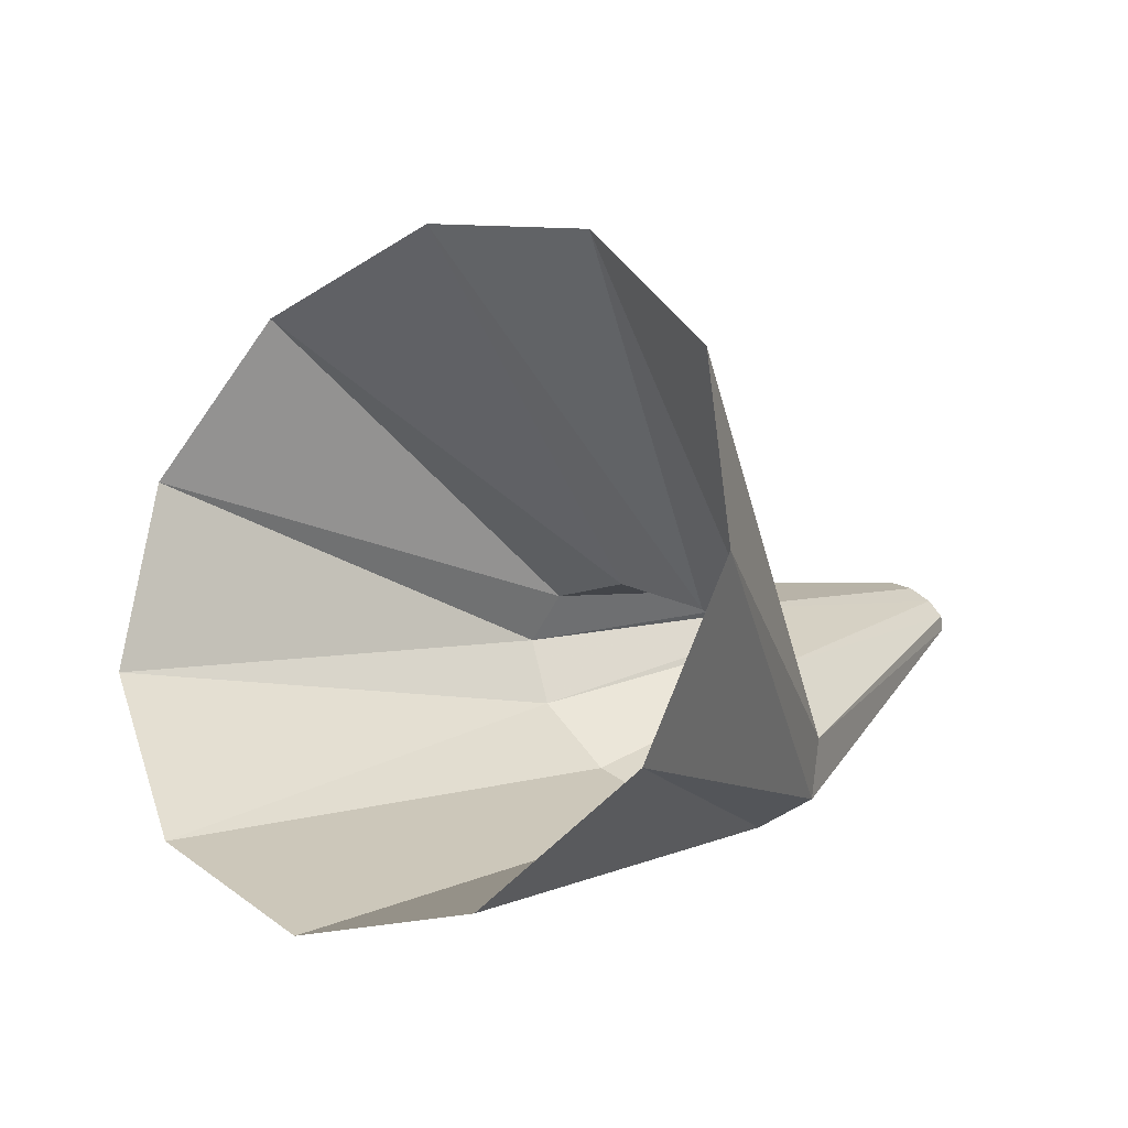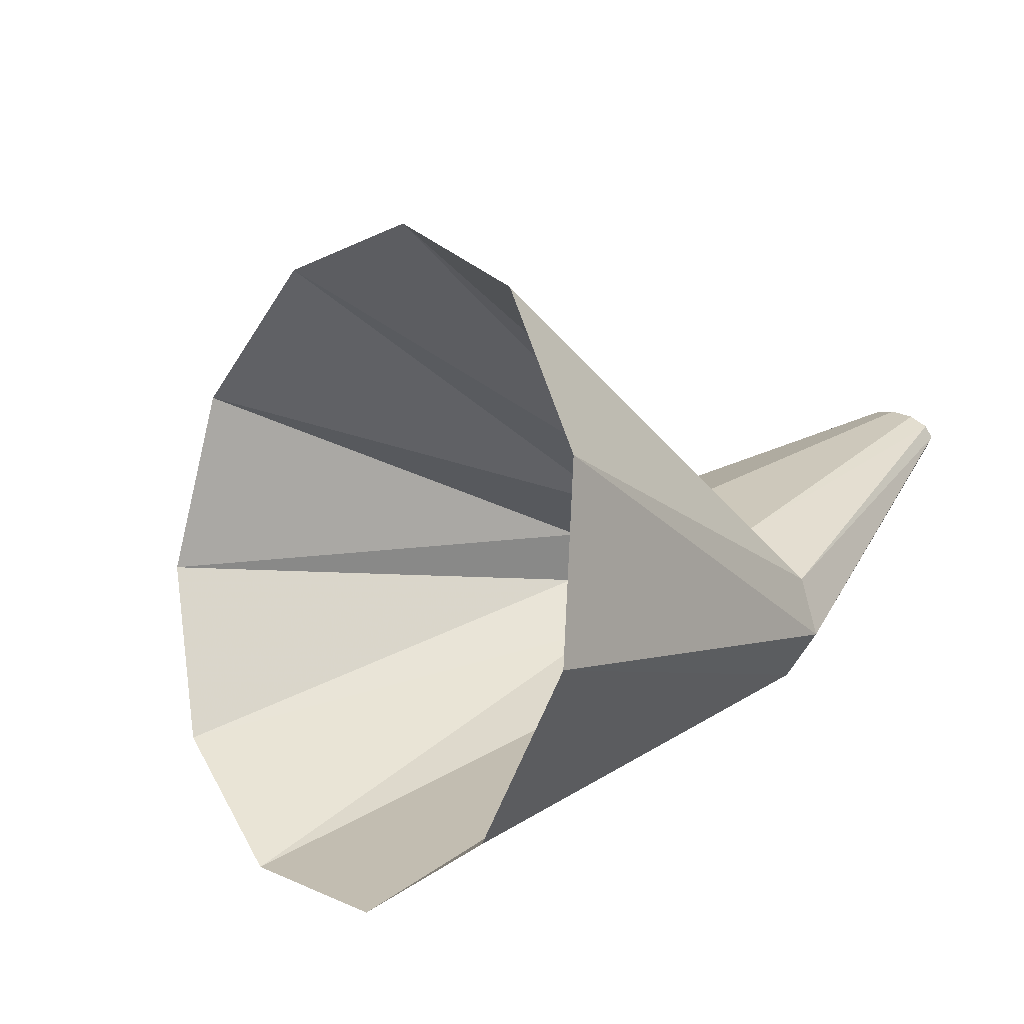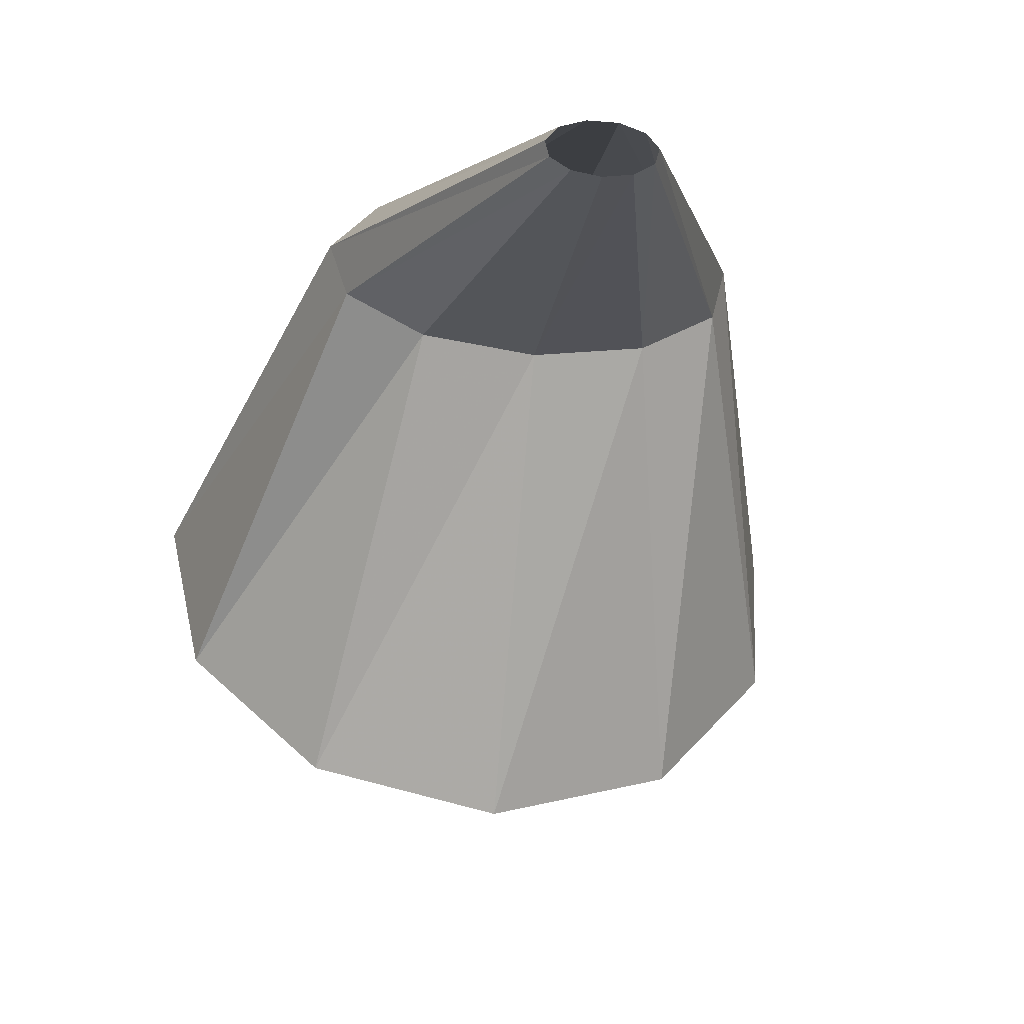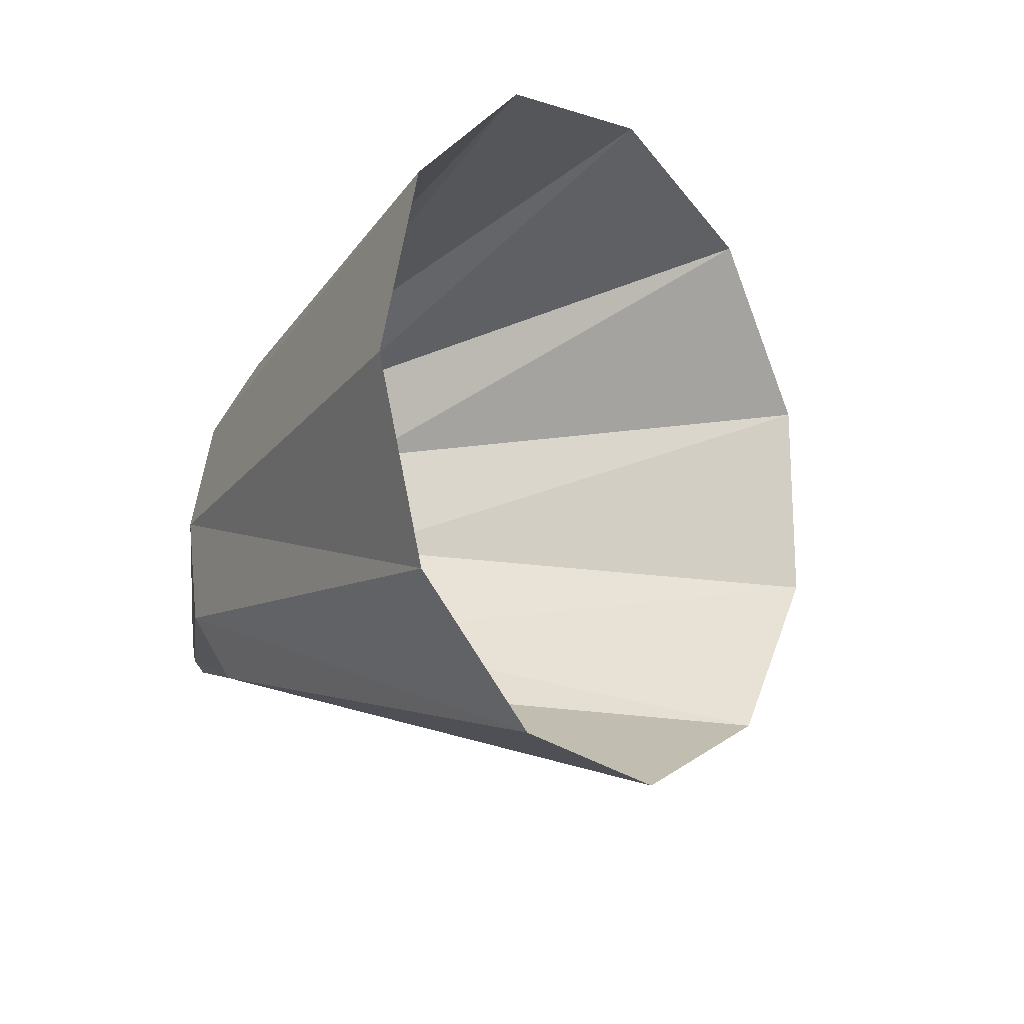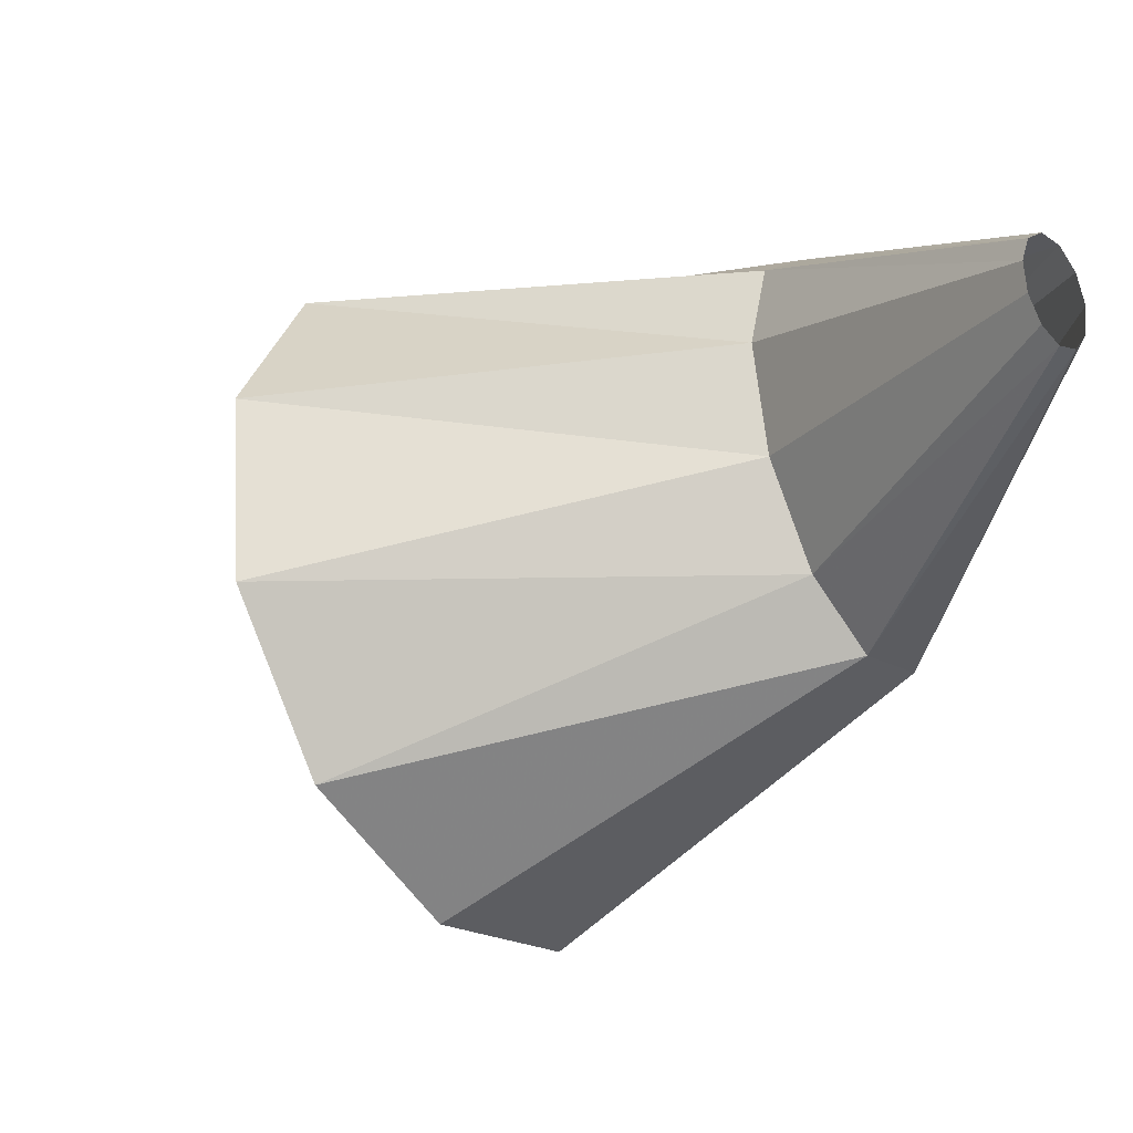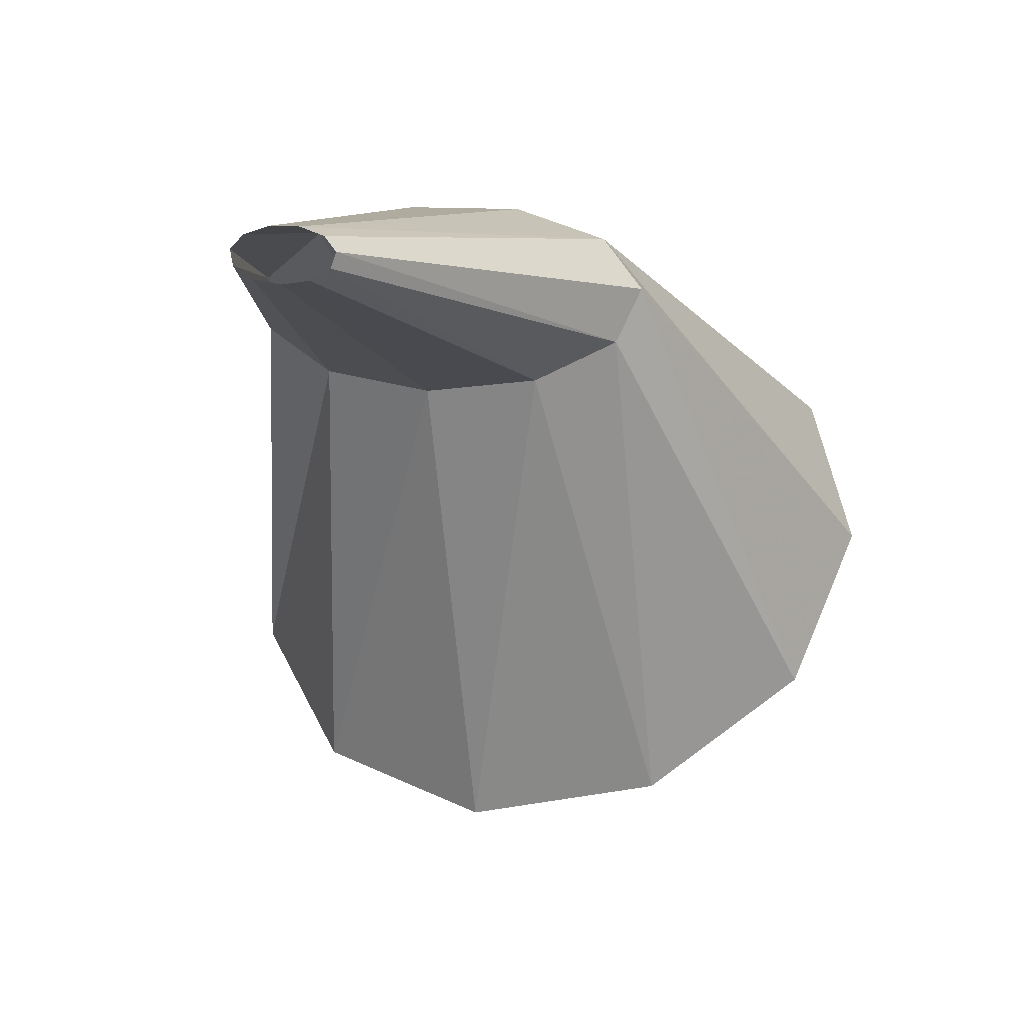
<metadata>
{"format":"obj","ext":"obj","renderer":"f3d","projection":"perspective","resolution":1024,"background":"white","views":[{"elev":-59.5,"azim":178.4,"up":"+Y"},{"elev":-60.3,"azim":-157.9,"up":"+Y"},{"elev":-6.0,"azim":-141.7,"up":"+Z"},{"elev":-69.4,"azim":73.5,"up":"+Y"},{"elev":25.1,"azim":-112.0,"up":"+Y"},{"elev":4.6,"azim":-111.4,"up":"+Z"}]}
</metadata>
<code>
g tube1
v 145.9 95.53 186.7
v 144.4 93.18 187.3
v 144.2 90.85 188.8
v 145.2 89.29 190.9
v 147.1 88.99 192.9
v 149.4 90.04 194.2
v 151.3 92.12 194.3
v 152.2 94.56 193.2
v 151.8 96.58 191.3
v 150.3 97.56 189.1
v 148.1 97.16 187.4
v 145.9 95.53 186.7
v 144 96.98 193.4
v 143 95.71 193.6
v 142.4 94.7 194.1
v 142.5 94.28 194.9
v 143.2 94.56 195.6
v 144.2 95.47 196.1
v 145.4 96.72 196.1
v 146.2 97.9 195.7
v 146.5 98.65 195.1
v 146.1 98.73 194.3
v 145.1 98.1 193.7
v 144 96.98 193.4
v 140.4 100.2 194.9
v 140.1 99.88 194.9
v 140 99.66 195.1
v 139.9 99.6 195.3
v 140.1 99.71 195.5
v 140.3 99.97 195.6
v 140.6 100.3 195.6
v 140.8 100.5 195.5
v 140.9 100.7 195.3
v 140.9 100.7 195.1
v 140.7 100.5 194.9
v 140.4 100.2 194.9
f 1 2 14
f 14 13 1
f 2 3 15
f 15 14 2
f 3 4 16
f 16 15 3
f 4 5 17
f 17 16 4
f 5 6 18
f 18 17 5
f 6 7 19
f 19 18 6
f 7 8 20
f 20 19 7
f 8 9 21
f 21 20 8
f 9 10 22
f 22 21 9
f 10 11 23
f 23 22 10
f 11 12 24
f 24 23 11
f 13 14 26
f 26 25 13
f 14 15 27
f 27 26 14
f 15 16 28
f 28 27 15
f 16 17 29
f 29 28 16
f 17 18 30
f 30 29 17
f 18 19 31
f 31 30 18
f 19 20 32
f 32 31 19
f 20 21 33
f 33 32 20
f 21 22 34
f 34 33 21
f 22 23 35
f 35 34 22
f 23 24 36
f 36 35 23
g

</code>
